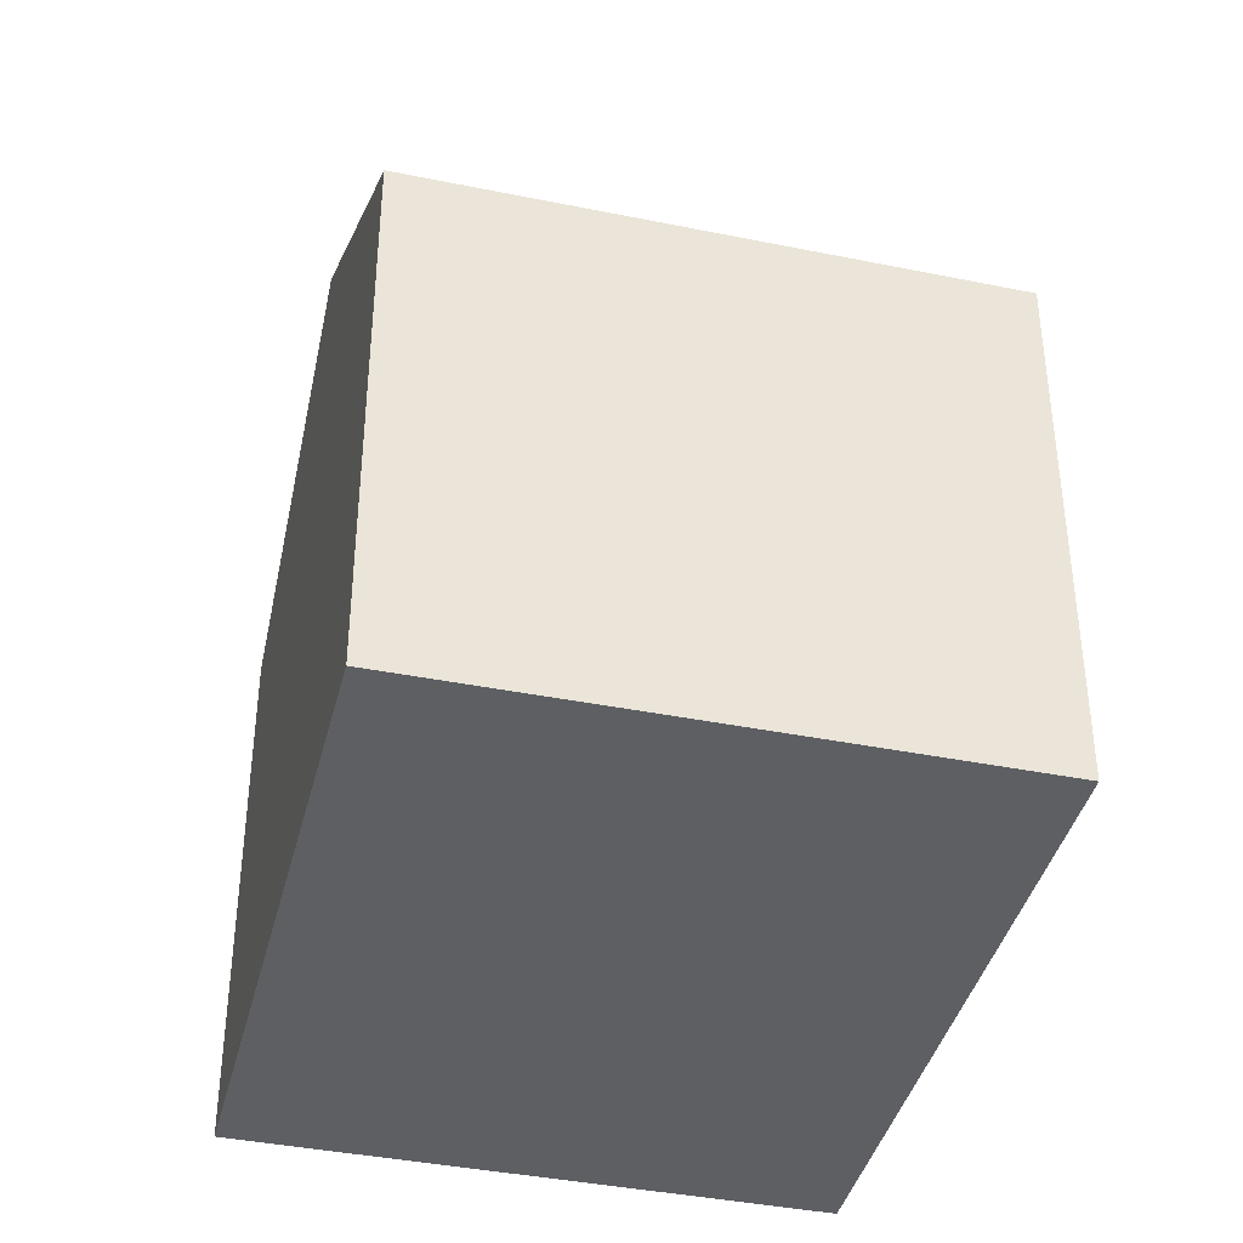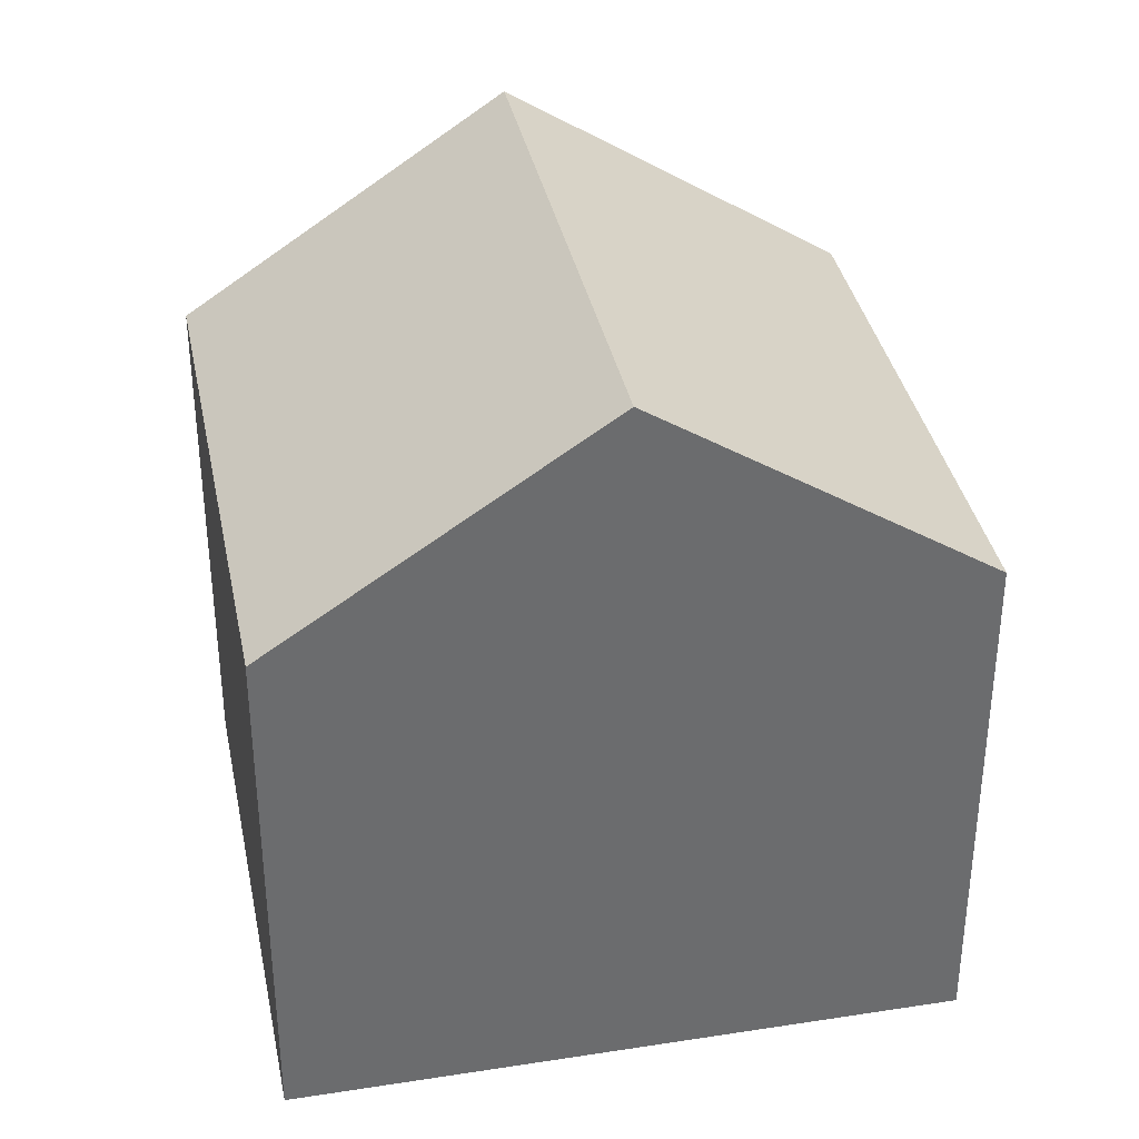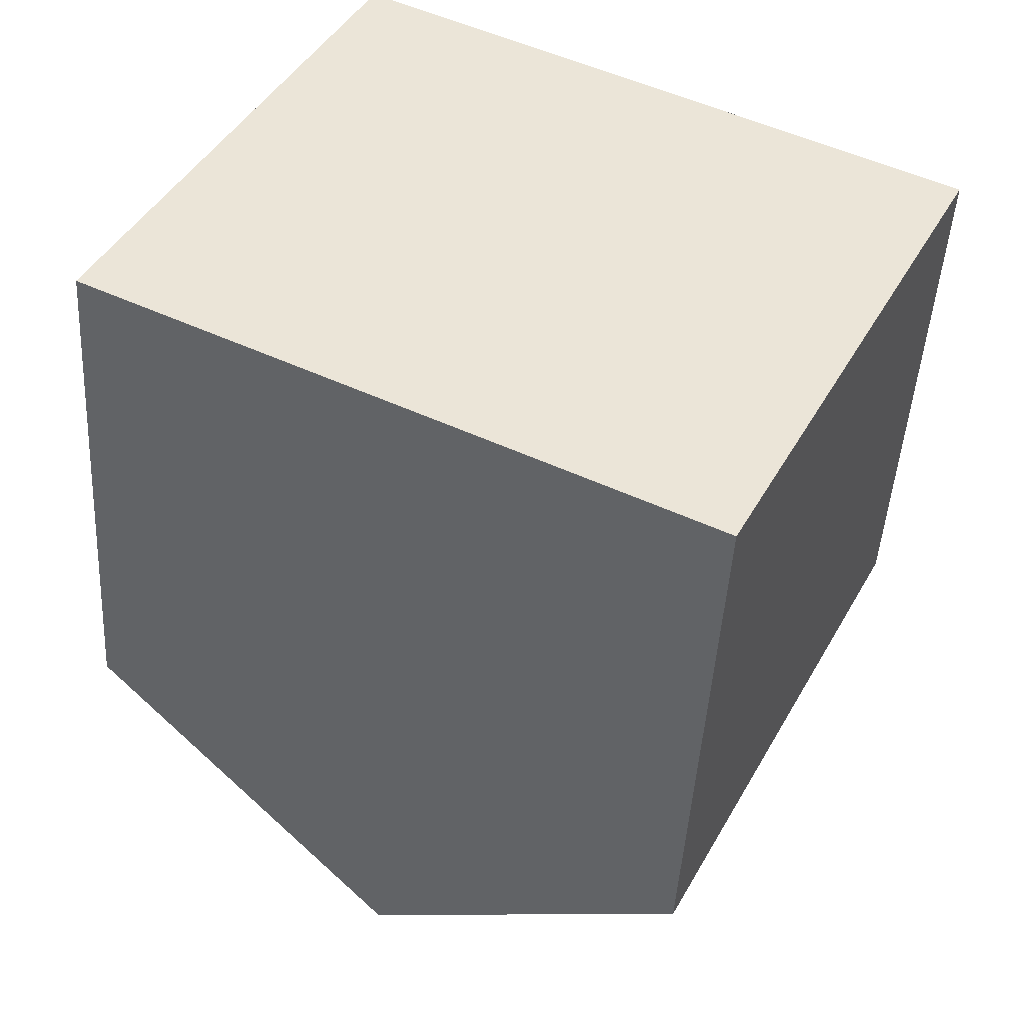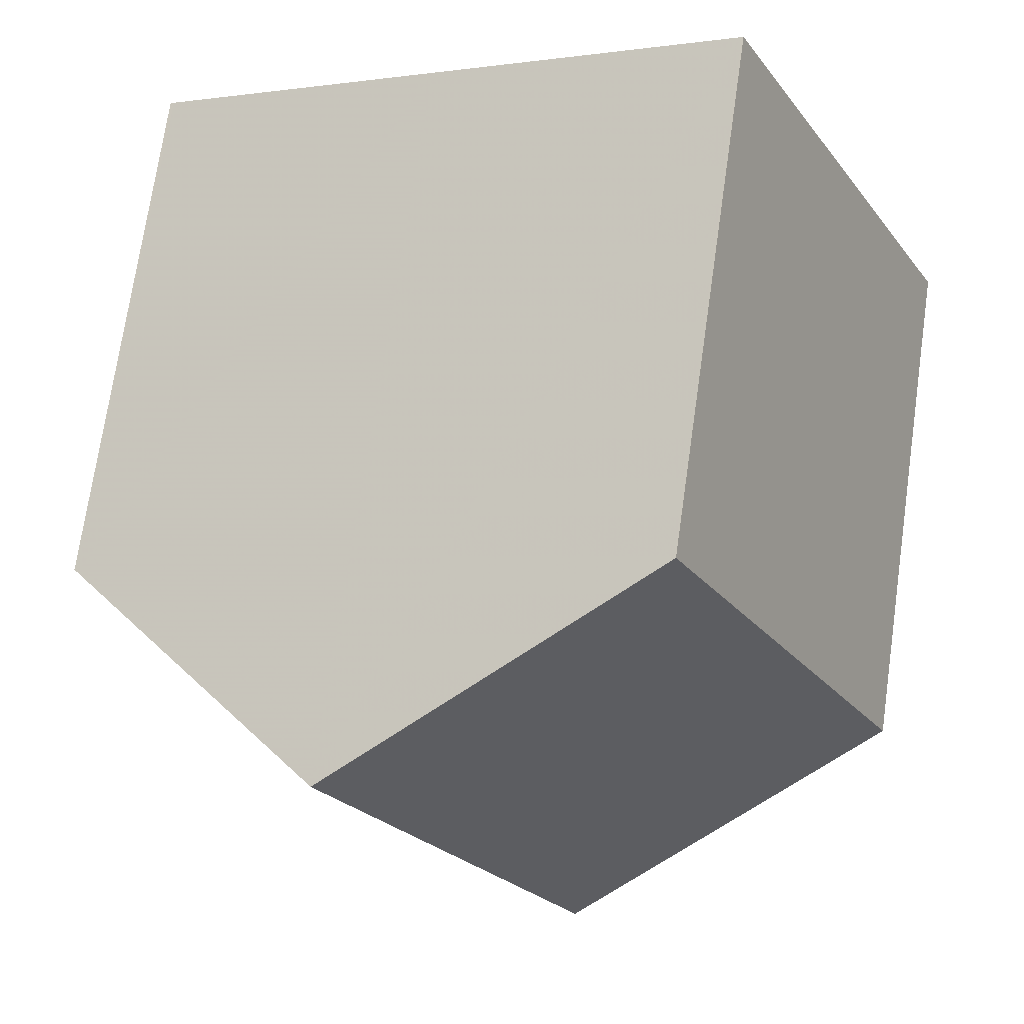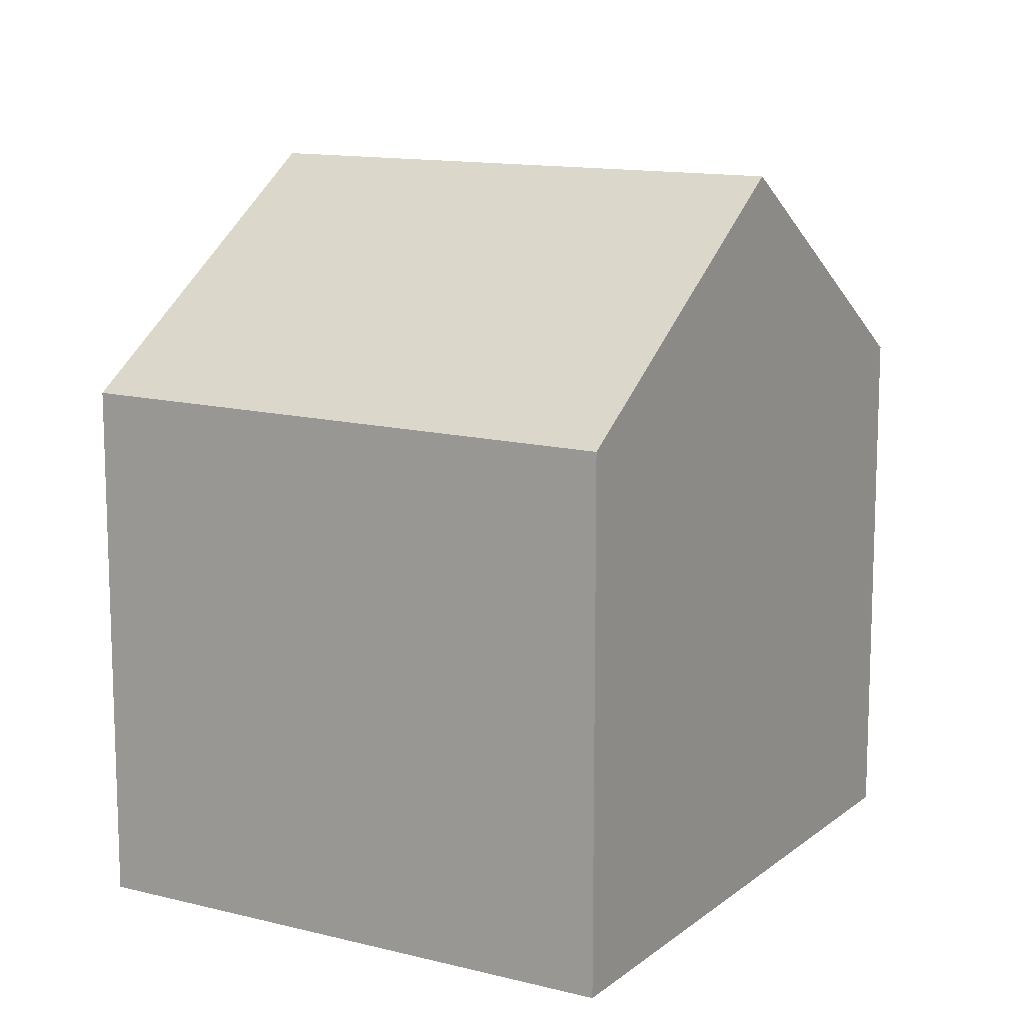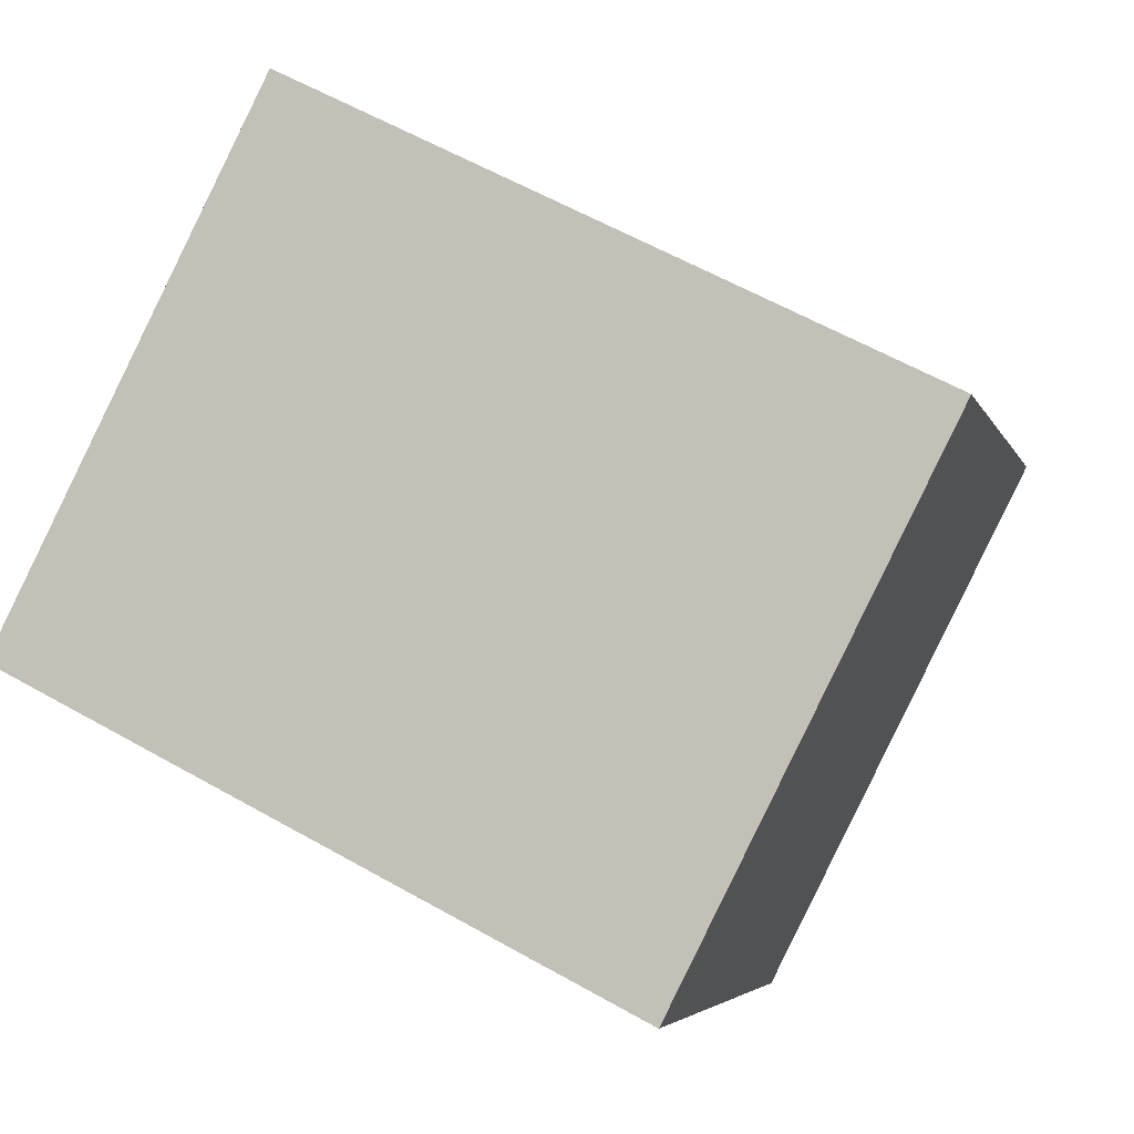
<metadata>
{"format":"obj","ext":"obj","renderer":"f3d","projection":"perspective","resolution":1024,"background":"white","views":[{"elev":-40.3,"azim":103.0,"up":"+Z"},{"elev":36.8,"azim":15.5,"up":"+Z"},{"elev":-45.9,"azim":176.7,"up":"+Y"},{"elev":72.0,"azim":8.2,"up":"+Y"},{"elev":12.6,"azim":147.3,"up":"+Z"},{"elev":-4.4,"azim":-166.0,"up":"+Y"}]}
</metadata>
<code>
v -1932 -2161 5.806
v -1935 -2156 5.822
v -1928 -2152 5.763
v -1926 -2158 5.803
v -1929 -2159 8.196
v -1932 -2154 8.184
v -1932 -2154 8.184
v -1932 -2154 8.184
v -1929 -2159 8.196
v -1929 -2152 5.777
v -1926 -2158 5.817
v -1932 -2154 8.184
v -1935 -2156 5.822
v -1929 -2152 5.777
v -1928 -2152 5.763
v -1935 -2156 5.853
v -1935 -2156 5.853
v -1932 -2161 5.836
v -1929 -2159 8.196
v -1932 -2161 5.836
v -1932 -2161 5.806
v -1926 -2158 5.817
v -1929 -2159 8.196
v -1926 -2158 5.803
v -1929 -2159 8.195
v -1932 -2161 5.838
v -1933 -2161 5.807
v -1926 -2157 5.813
v -1929 -2159 8.195
v -1926 -2157 5.799
v -1932 -2161 5.806
v -1932 -2161 5.806
v -1932 -2161 0
v -1932 -2161 0
v -1935 -2156 5.853
v -1935 -2156 5.822
v -1935 -2156 8.882e-16
v -1935 -2156 -8.882e-16
v -1928 -2152 5.763
v -1928 -2152 5.763
v -1928 -2152 0
v -1928 -2152 -8.882e-16
v -1926 -2158 5.817
v -1926 -2158 5.803
v -1926 -2158 -8.882e-16
v -1926 -2158 8.882e-16
v -1932 -2161 5.836
v -1929 -2159 8.196
v -1929 -2159 0
v -1932 -2161 -8.882e-16
v -1929 -2152 5.777
v -1932 -2154 8.184
v -1932 -2154 0
v -1929 -2152 8.882e-16
v -1928 -2152 5.763
v -1929 -2152 5.777
v -1929 -2152 8.882e-16
v -1928 -2152 0
v -1929 -2159 8.196
v -1926 -2158 5.817
v -1926 -2158 8.882e-16
v -1929 -2159 0
v -1935 -2156 5.822
v -1935 -2156 5.822
v -1935 -2156 -8.882e-16
v -1935 -2156 8.882e-16
v -1926 -2157 5.799
v -1928 -2152 5.763
v -1928 -2152 -8.882e-16
v -1926 -2157 -8.882e-16
v -1932 -2154 8.184
v -1935 -2156 5.853
v -1935 -2156 -8.882e-16
v -1932 -2154 0
v -1932 -2161 5.806
v -1932 -2161 5.836
v -1932 -2161 -8.882e-16
v -1932 -2161 0
v -1933 -2161 5.807
v -1932 -2161 5.806
v -1932 -2161 0
v -1933 -2161 0
v -1926 -2158 5.803
v -1926 -2158 5.803
v -1926 -2158 0
v -1926 -2158 -8.882e-16
v -1935 -2156 5.822
v -1933 -2161 5.807
v -1933 -2161 0
v -1935 -2156 -8.882e-16
v -1926 -2158 5.803
v -1926 -2157 5.799
v -1926 -2157 -8.882e-16
v -1926 -2158 0
v -1932 -2161 0
v -1935 -2156 0
v -1928 -2152 0
v -1926 -2158 0
f 17 13 2 16
f 12 8 10 14
f 14 10 3 15
f 27 13 17 26
f 29 12 14 28
f 28 14 15 30
f 16 6 7 17
f 26 17 7 25
f 20 18 1 21
f 22 11 9 23
f 24 4 11 22
f 19 5 18 20
f 26 20 21 27
f 28 22 23 29
f 30 24 22 28
f 25 19 20 26
f 32 33 34 31
f 36 37 38 35
f 40 41 42 39
f 44 45 46 43
f 48 49 50 47
f 52 53 54 51
f 56 57 58 55
f 60 61 62 59
f 64 65 66 63
f 68 69 70 67
f 72 73 74 71
f 76 77 78 75
f 80 81 82 79
f 84 85 86 83
f 88 89 90 87
f 92 93 94 91
f 96 97 98 95

</code>
